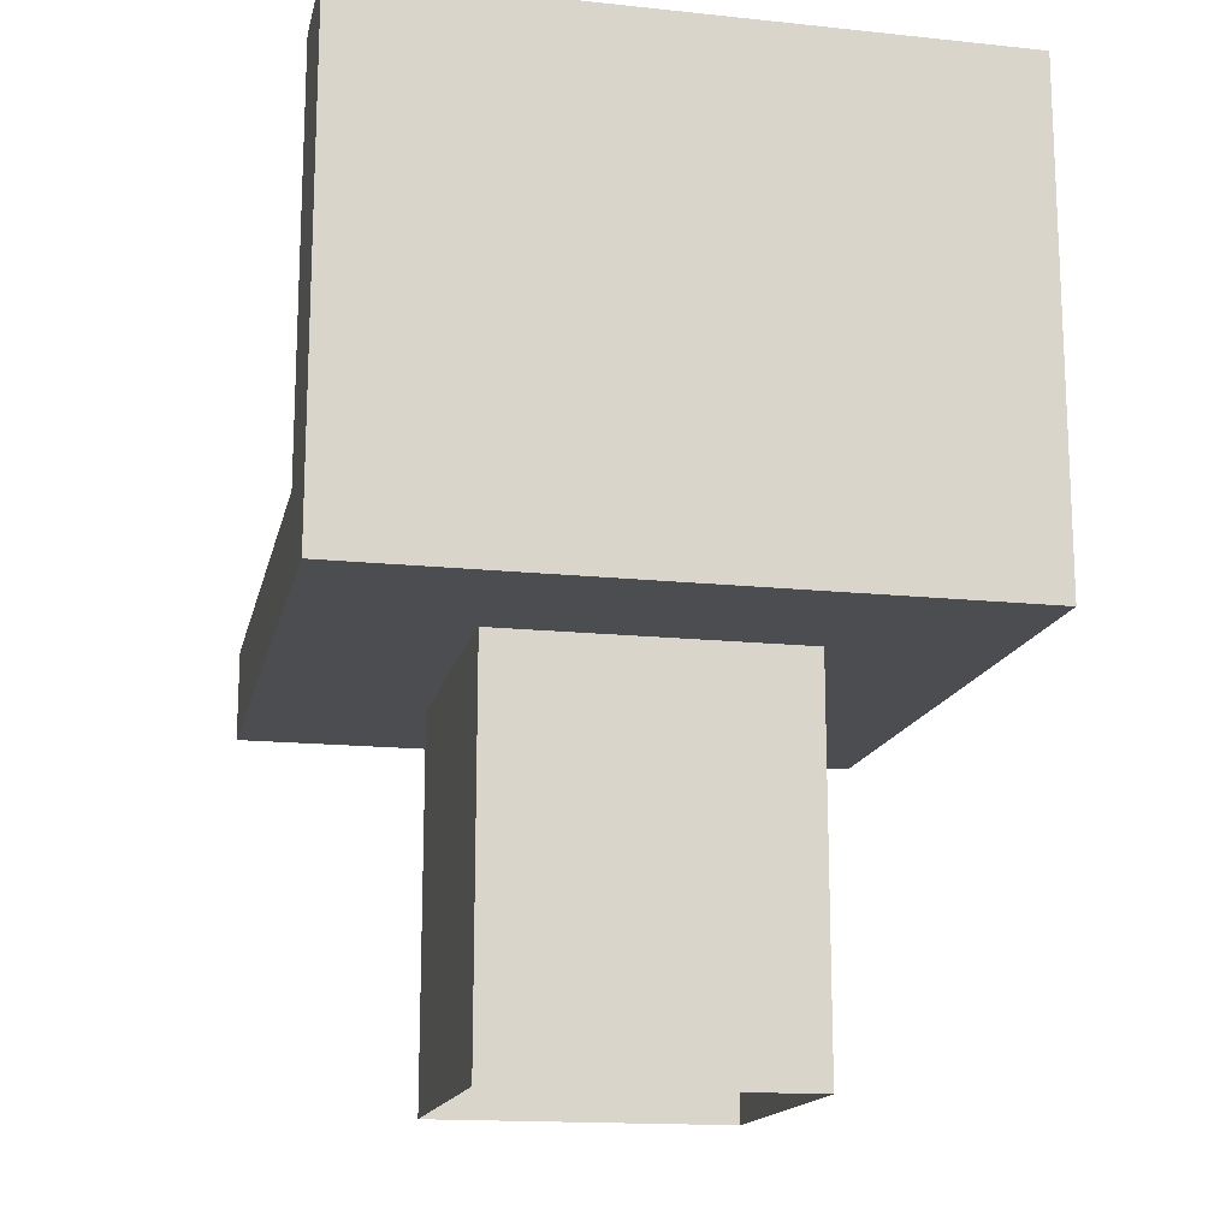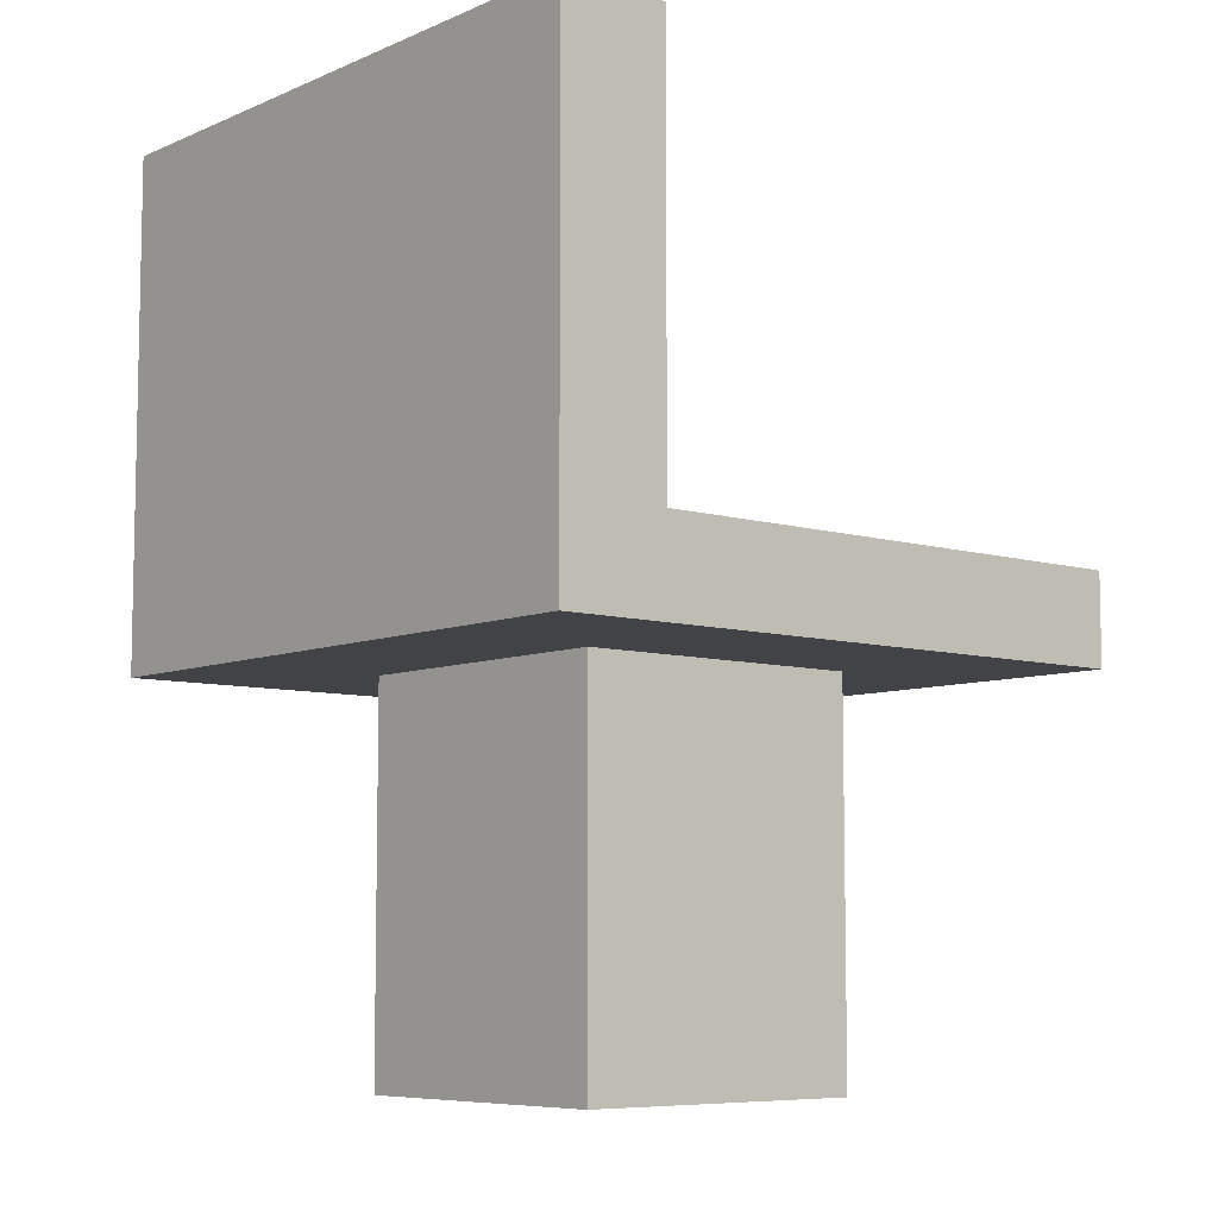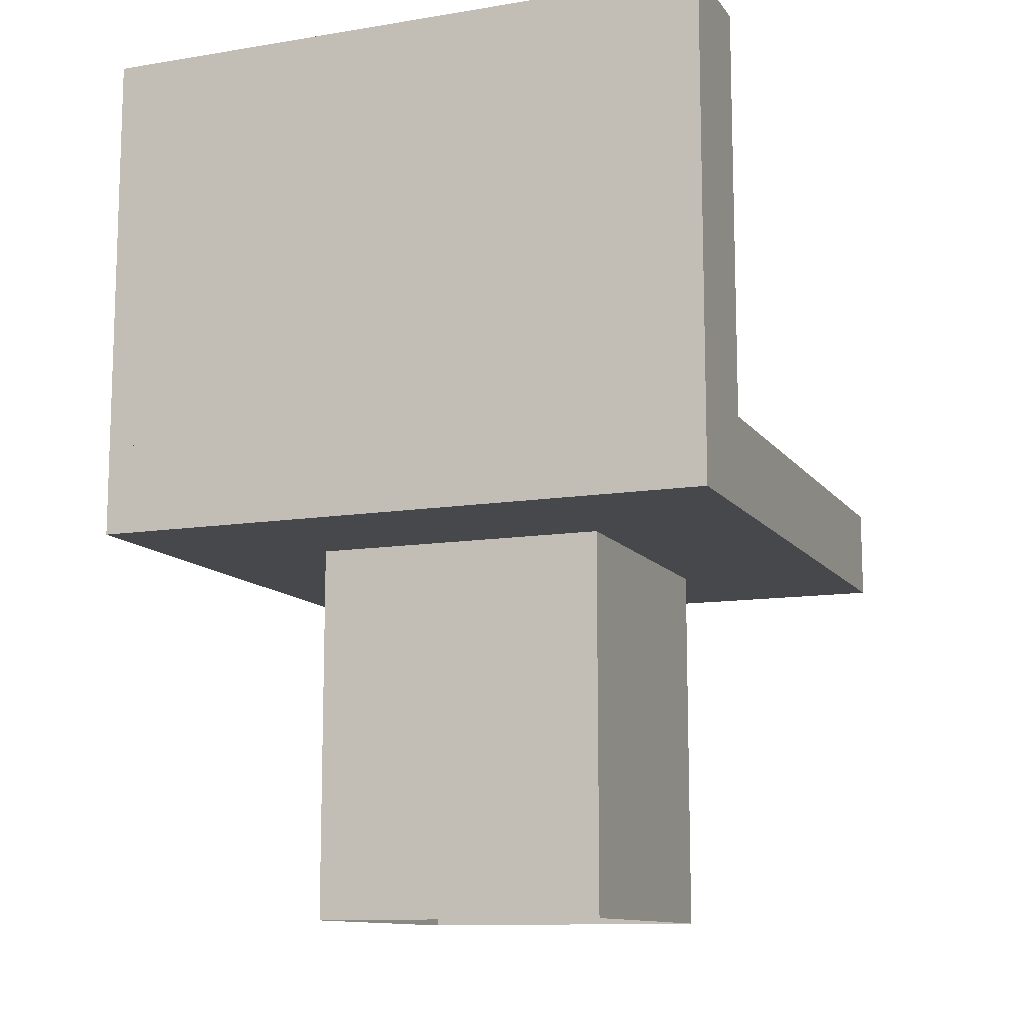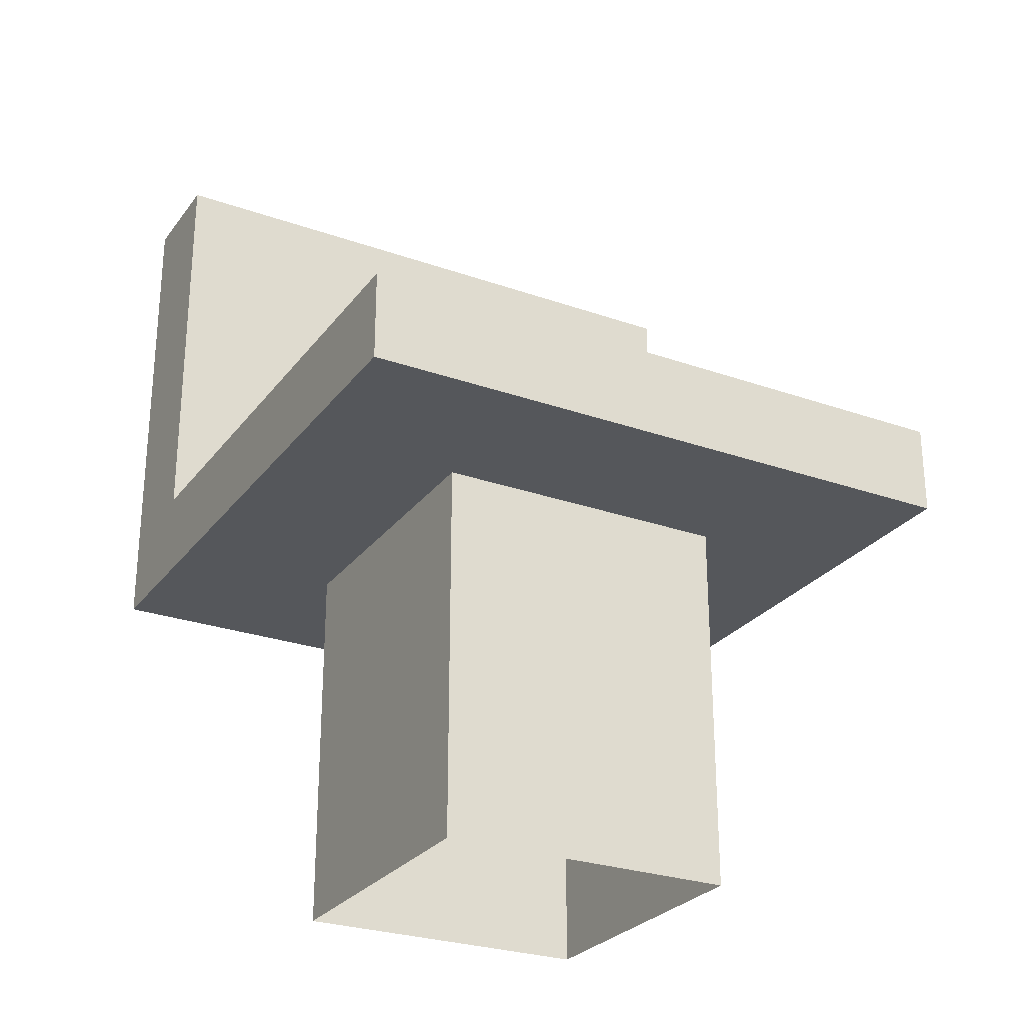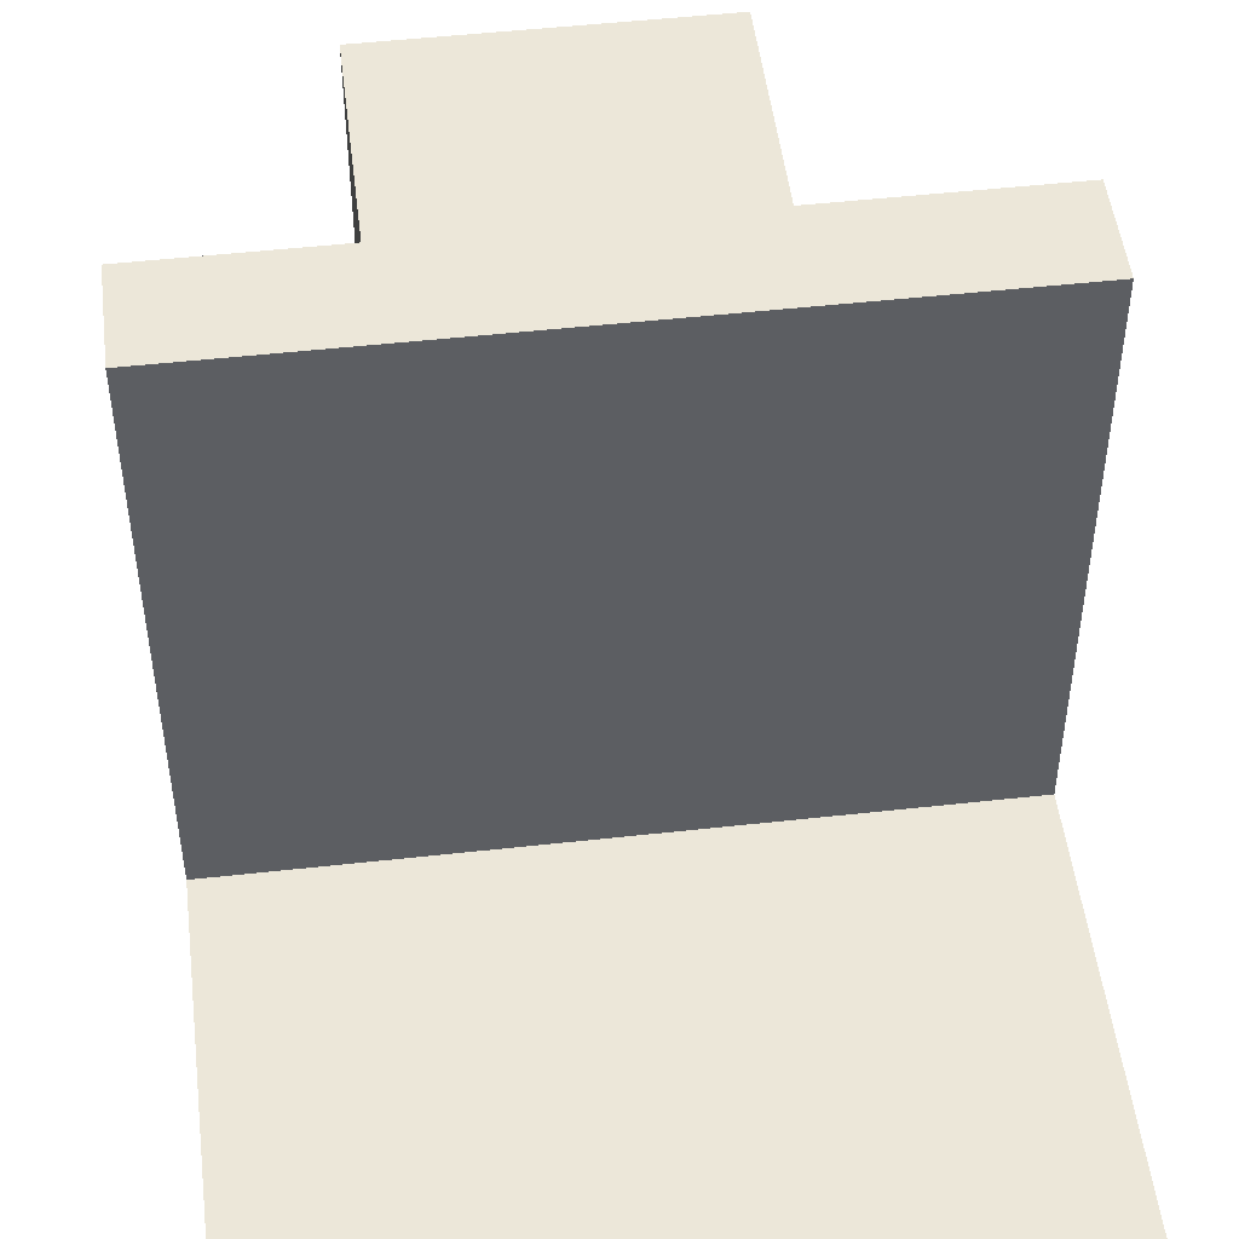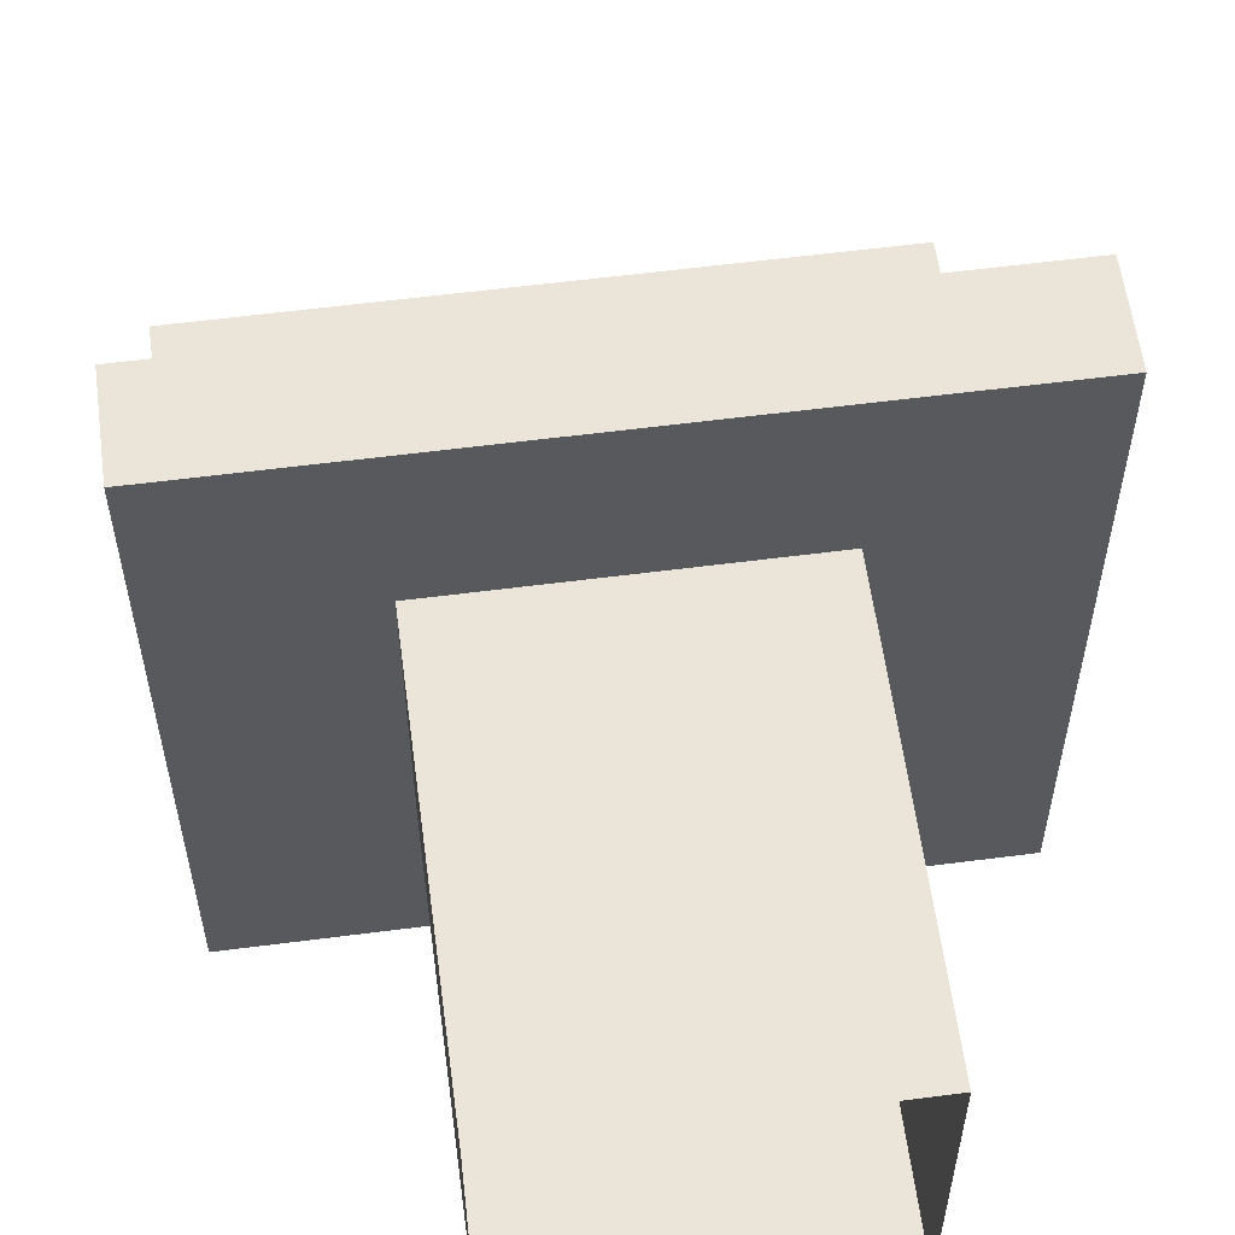
<metadata>
{"format":"obj","ext":"obj","renderer":"f3d","projection":"perspective","resolution":1024,"background":"white","views":[{"elev":-15.7,"azim":167.7,"up":"+Y"},{"elev":-7.5,"azim":-130.2,"up":"+Y"},{"elev":-11.6,"azim":-158.4,"up":"+Y"},{"elev":-27.0,"azim":-28.7,"up":"+Y"},{"elev":49.8,"azim":173.0,"up":"+Z"},{"elev":58.8,"azim":-7.6,"up":"+Z"}]}
</metadata>
<code>
v -6.76 8.168 6.76
v 6.76 8.168 6.76
v -6.76 10.1 6.76
v 6.76 10.1 6.76
v -6.76 10.1 -6.76
v 6.76 10.1 -6.76
v -6.76 8.168 -6.76
v 6.76 8.168 -6.76
v -6.76 10.1 -4.44
v 6.76 10.1 -4.44
v -6.76 18.89 -4.44
v 6.76 18.89 -4.44
v -6.76 18.89 -6.76
v 6.76 18.89 -6.76
v -6.76 10.1 -6.76
v 6.76 10.1 -6.76
v -3.228 0 3.228
v 3.228 0 3.228
v -3.228 8.254 3.228
v 3.228 8.254 3.228
v -3.228 8.254 -3.228
v 3.228 8.254 -3.228
v -3.228 0 -3.228
v 3.228 0 -3.228
f 1 2 4 3
f 3 4 6 5
f 5 6 8 7
f 7 8 2 1
f 2 8 6 4
f 7 1 3 5
f 9 10 12 11
f 11 12 14 13
f 13 14 16 15
f 10 16 14 12
f 15 9 11 13
f 17 18 20 19
f 21 22 24 23
f 18 24 22 20
f 23 17 19 21

</code>
